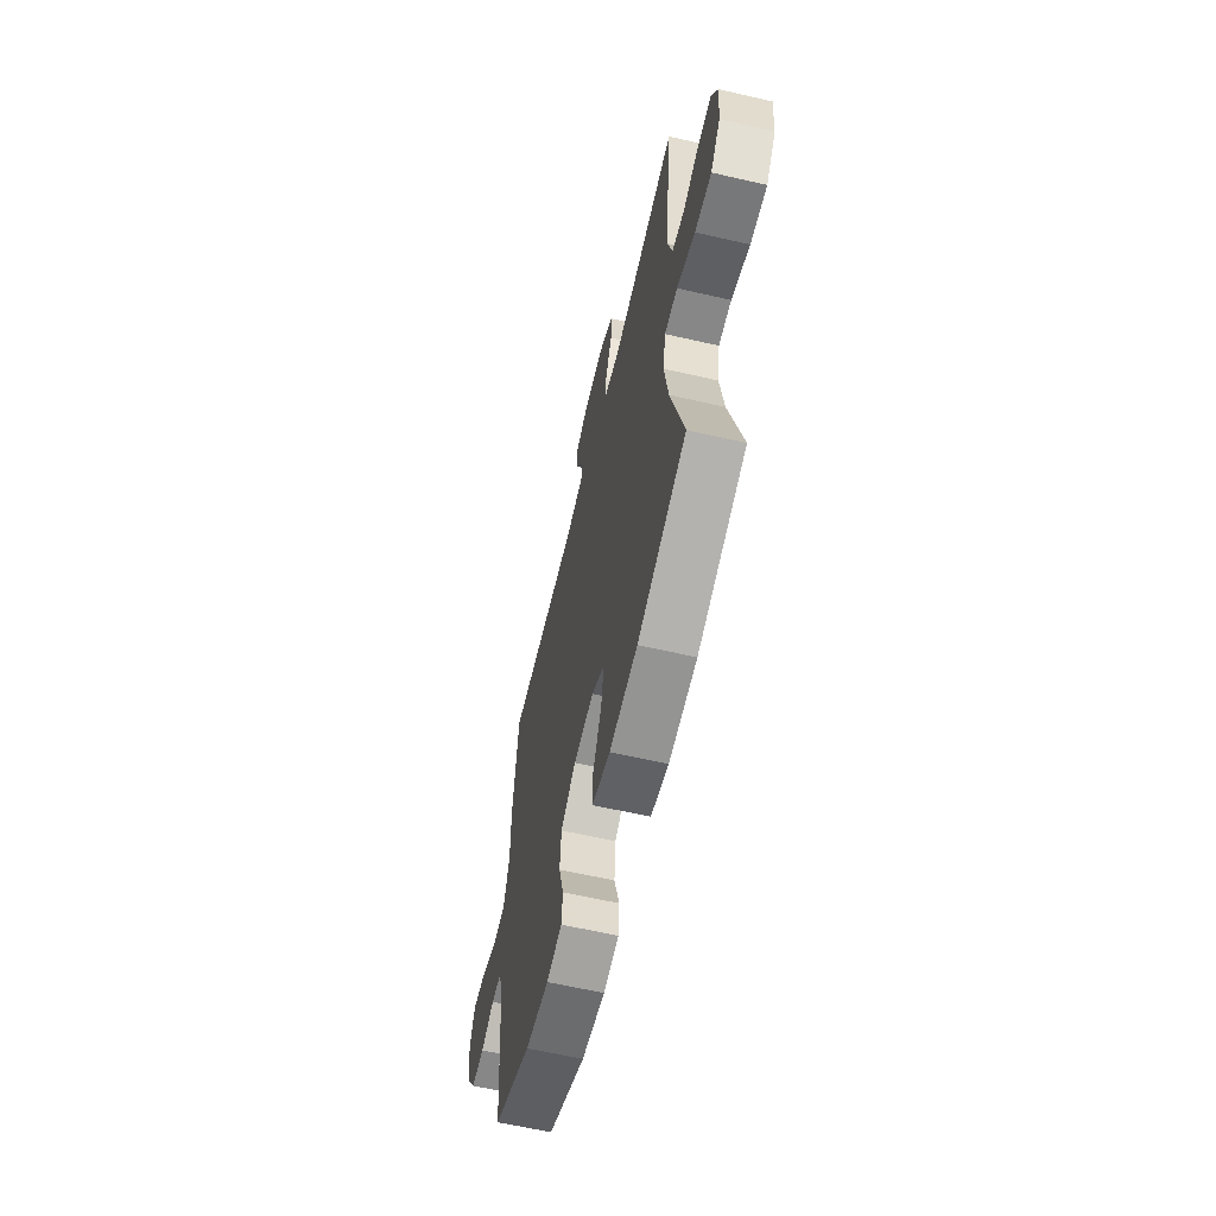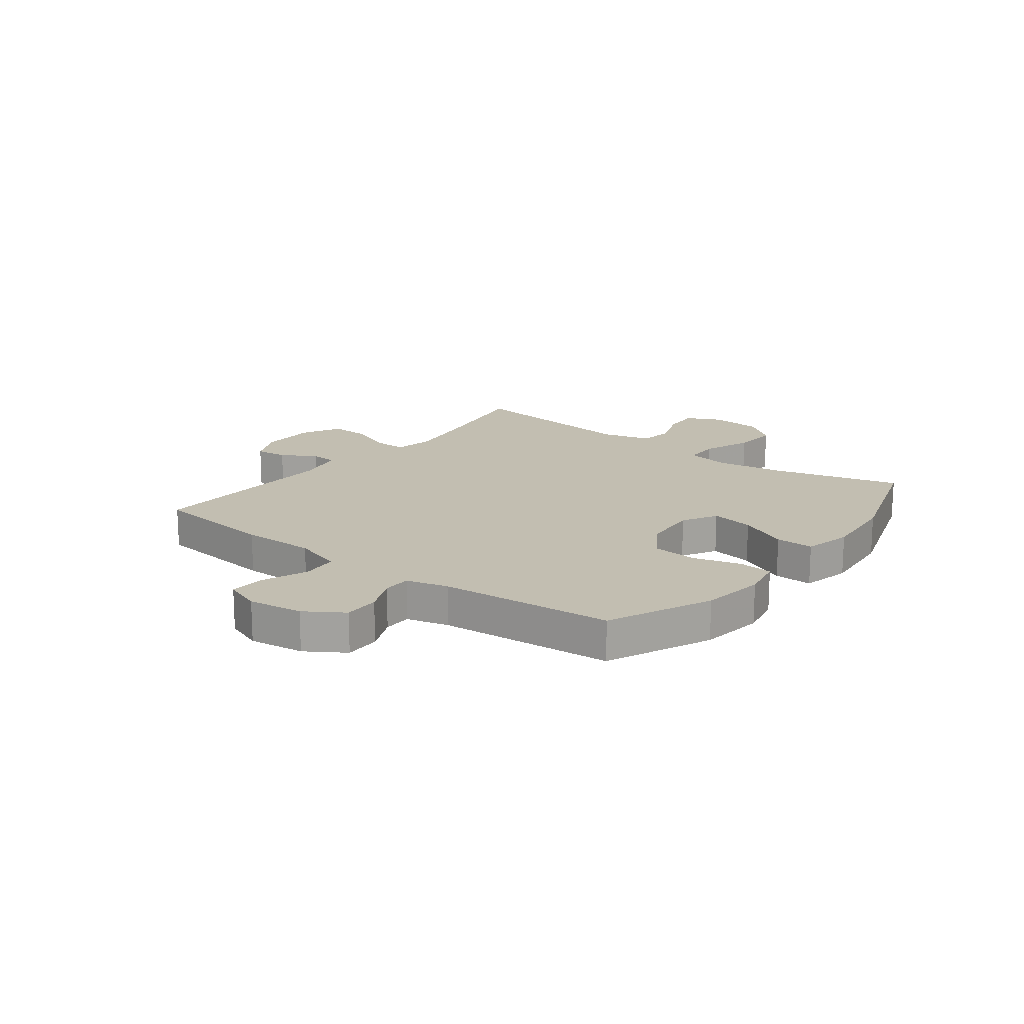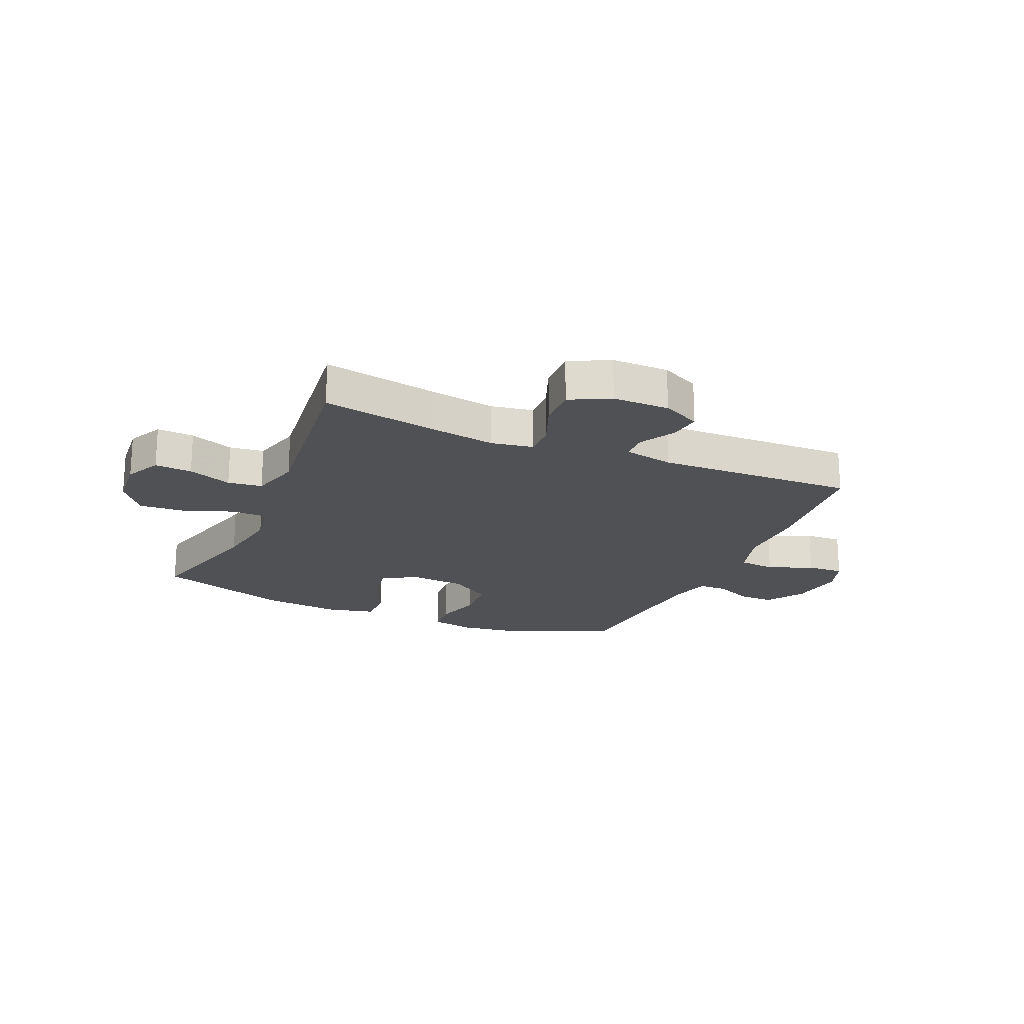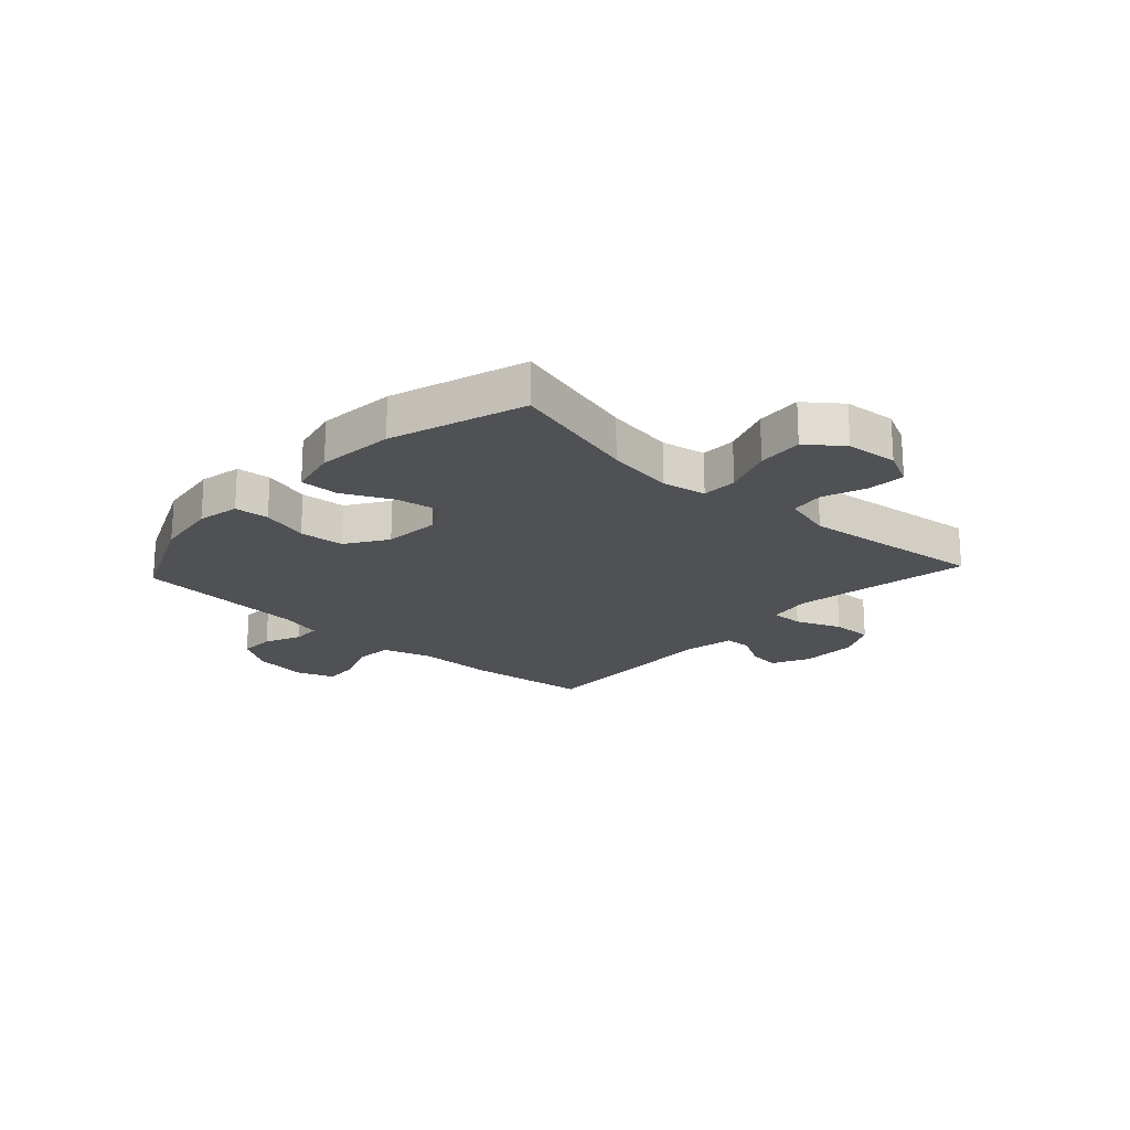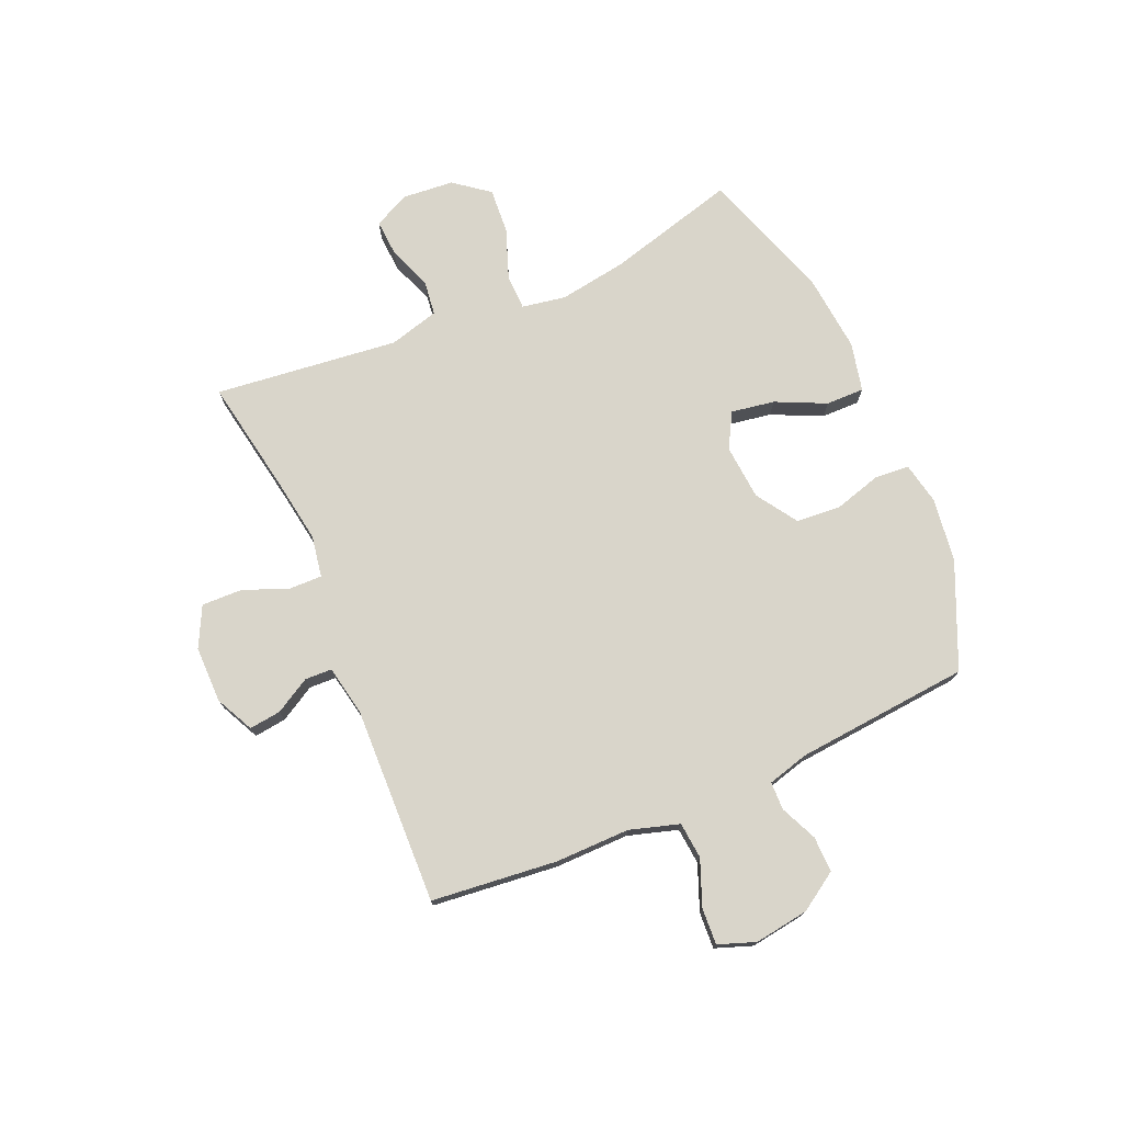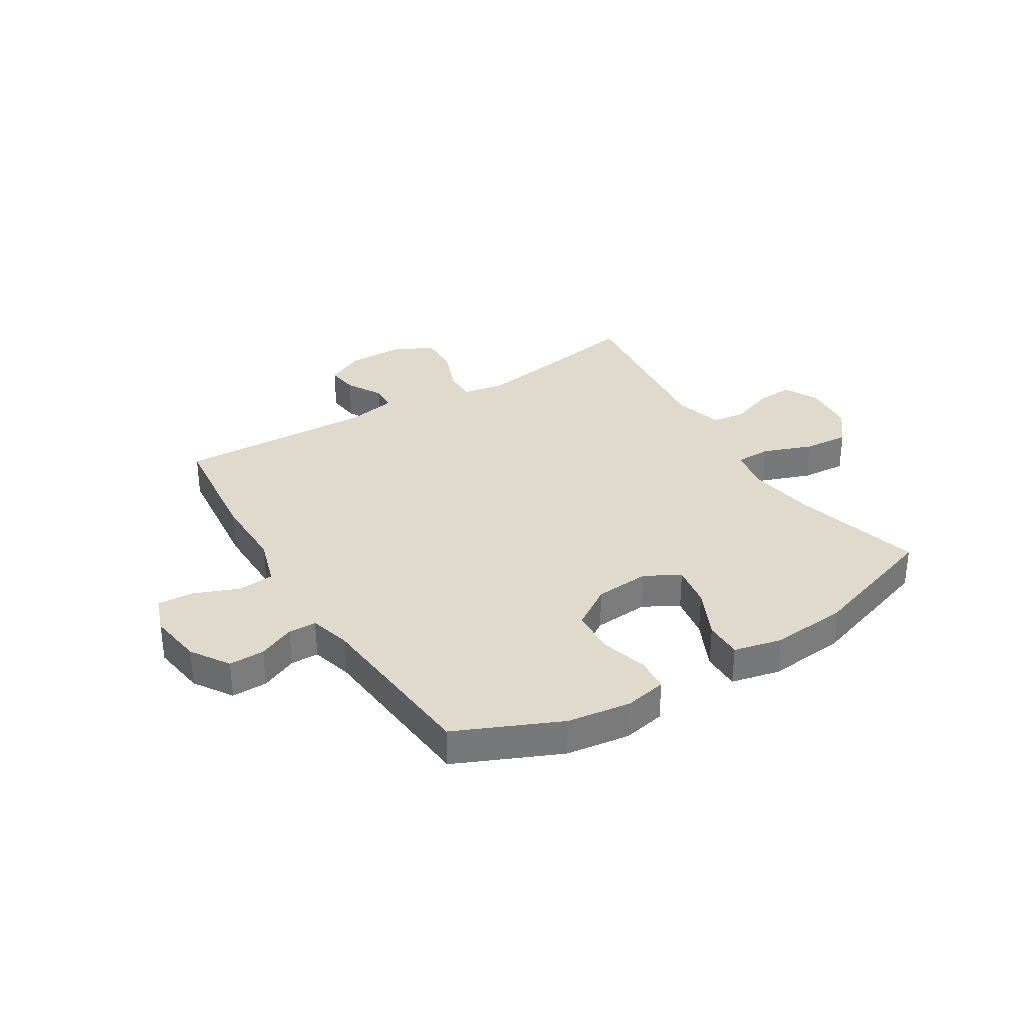
<metadata>
{"format":"obj","ext":"obj","renderer":"f3d","projection":"perspective","resolution":1024,"background":"white","views":[{"elev":-61.6,"azim":-103.2,"up":"+Z"},{"elev":17.1,"azim":127.6,"up":"+Y"},{"elev":-20.2,"azim":-23.5,"up":"+Y"},{"elev":-20.1,"azim":-132.5,"up":"+Y"},{"elev":74.6,"azim":66.5,"up":"+Y"},{"elev":33.0,"azim":148.3,"up":"+Y"}]}
</metadata>
<code>
v -0.5 0.07 -0.5
v -0.438 0.07 -0.269
v -0.419 0.07 -0.148
v -0.433 0.07 -0.07
v -0.496 0.07 -0.069
v -0.585 0.07 -0.102
v -0.666 0.07 -0.108
v -0.714 0.07 -0.046
v -0.722 0.07 0.046
v -0.691 0.07 0.109
v -0.625 0.07 0.105
v -0.547 0.07 0.076
v -0.486 0.07 0.084
v -0.462 0.07 0.173
v -0.5 0.07 0.5
v -0.295 0.07 0.464
v -0.179 0.07 0.446
v -0.105 0.07 0.459
v -0.106 0.07 0.517
v -0.138 0.07 0.598
v -0.14 0.07 0.67
v -0.069 0.07 0.706
v 0.032 0.07 0.706
v 0.1 0.07 0.673
v 0.093 0.07 0.616
v 0.057 0.07 0.553
v 0.059 0.07 0.505
v 0.147 0.07 0.488
v 0.5 0.07 0.5
v 0.524 0.07 0.277
v 0.523 0.07 0.144
v 0.55 0.07 0.056
v 0.615 0.07 0.05
v 0.695 0.07 0.082
v 0.76 0.07 0.086
v 0.784 0.07 0.02
v 0.77 0.07 -0.077
v 0.726 0.07 -0.145
v 0.662 0.07 -0.144
v 0.597 0.07 -0.115
v 0.547 0.07 -0.116
v 0.527 0.07 -0.19
v 0.5 0.07 -0.5
v 0.315 0.07 -0.582
v 0.201 0.07 -0.598
v 0.126 0.07 -0.583
v 0.121 0.07 -0.522
v 0.145 0.07 -0.438
v 0.139 0.07 -0.358
v 0.066 0.07 -0.31
v -0.033 0.07 -0.302
v -0.095 0.07 -0.337
v -0.082 0.07 -0.414
v -0.04 0.07 -0.503
v -0.039 0.07 -0.571
v -0.126 0.07 -0.591
v -0.263 0.07 -0.578
v -0.5 0 -0.5
v -0.438 0 -0.269
v -0.419 0 -0.148
v -0.433 0 -0.07
v -0.496 0 -0.069
v -0.585 0 -0.102
v -0.666 0 -0.108
v -0.714 0 -0.046
v -0.722 0 0.046
v -0.691 0 0.109
v -0.625 0 0.105
v -0.547 0 0.076
v -0.486 0 0.084
v -0.462 0 0.173
v -0.5 0 0.5
v -0.295 0 0.464
v -0.179 0 0.446
v -0.105 0 0.459
v -0.106 0 0.517
v -0.138 0 0.598
v -0.14 0 0.67
v -0.069 0 0.706
v 0.032 0 0.706
v 0.1 0 0.673
v 0.093 0 0.616
v 0.057 0 0.553
v 0.059 0 0.505
v 0.147 0 0.488
v 0.5 0 0.5
v 0.524 0 0.277
v 0.523 0 0.144
v 0.55 0 0.056
v 0.615 0 0.05
v 0.695 0 0.082
v 0.76 0 0.086
v 0.784 0 0.02
v 0.77 0 -0.077
v 0.726 0 -0.145
v 0.662 0 -0.144
v 0.597 0 -0.115
v 0.547 0 -0.116
v 0.527 0 -0.19
v 0.5 0 -0.5
v 0.315 0 -0.582
v 0.201 0 -0.598
v 0.126 0 -0.583
v 0.121 0 -0.522
v 0.145 0 -0.438
v 0.139 0 -0.358
v 0.066 0 -0.31
v -0.033 0 -0.302
v -0.095 0 -0.337
v -0.082 0 -0.414
v -0.04 0 -0.503
v -0.039 0 -0.571
v -0.126 0 -0.591
v -0.263 0 -0.578
f 56 57 1 2
f 53 54 55 56
f 52 53 56 2
f 51 52 2 3
f 50 51 3 4
f 45 46 47 48
f 45 48 49
f 42 43 44 45
f 41 42 45 49
f 37 38 39 40
f 37 40 41
f 36 37 41
f 33 34 35 36
f 32 33 36 41
f 31 32 41 49
f 28 29 30 31
f 27 28 31 49
f 23 24 25 26
f 23 26 27
f 19 20 21 22
f 18 19 22 23
f 14 15 16
f 13 14 16 17
f 9 10 11 12
f 9 12 13
f 8 9 13
f 5 6 7 8
f 4 5 8 13
f 50 4 13 17
f 18 23 27 49
f 17 18 49 50
f 59 58 114 113
f 113 112 111 110
f 59 113 110 109
f 60 59 109 108
f 61 60 108 107
f 105 104 103 102
f 106 105 102
f 102 101 100 99
f 106 102 99 98
f 97 96 95 94
f 98 97 94
f 98 94 93
f 93 92 91 90
f 98 93 90 89
f 106 98 89 88
f 88 87 86 85
f 106 88 85 84
f 83 82 81 80
f 84 83 80
f 79 78 77 76
f 80 79 76 75
f 73 72 71
f 74 73 71 70
f 69 68 67 66
f 70 69 66
f 70 66 65
f 65 64 63 62
f 70 65 62 61
f 74 70 61 107
f 106 84 80 75
f 107 106 75 74
f 1 58 59 2
f 2 59 60 3
f 3 60 61 4
f 4 61 62 5
f 5 62 63 6
f 6 63 64 7
f 7 64 65 8
f 8 65 66 9
f 9 66 67 10
f 10 67 68 11
f 11 68 69 12
f 12 69 70 13
f 13 70 71 14
f 14 71 72 15
f 15 72 73 16
f 16 73 74 17
f 17 74 75 18
f 18 75 76 19
f 19 76 77 20
f 20 77 78 21
f 21 78 79 22
f 22 79 80 23
f 23 80 81 24
f 24 81 82 25
f 25 82 83 26
f 26 83 84 27
f 27 84 85 28
f 28 85 86 29
f 29 86 87 30
f 30 87 88 31
f 31 88 89 32
f 32 89 90 33
f 33 90 91 34
f 34 91 92 35
f 35 92 93 36
f 36 93 94 37
f 37 94 95 38
f 38 95 96 39
f 39 96 97 40
f 40 97 98 41
f 41 98 99 42
f 42 99 100 43
f 43 100 101 44
f 44 101 102 45
f 45 102 103 46
f 46 103 104 47
f 47 104 105 48
f 48 105 106 49
f 49 106 107 50
f 50 107 108 51
f 51 108 109 52
f 52 109 110 53
f 53 110 111 54
f 54 111 112 55
f 55 112 113 56
f 56 113 114 57
f 57 114 58 1

</code>
